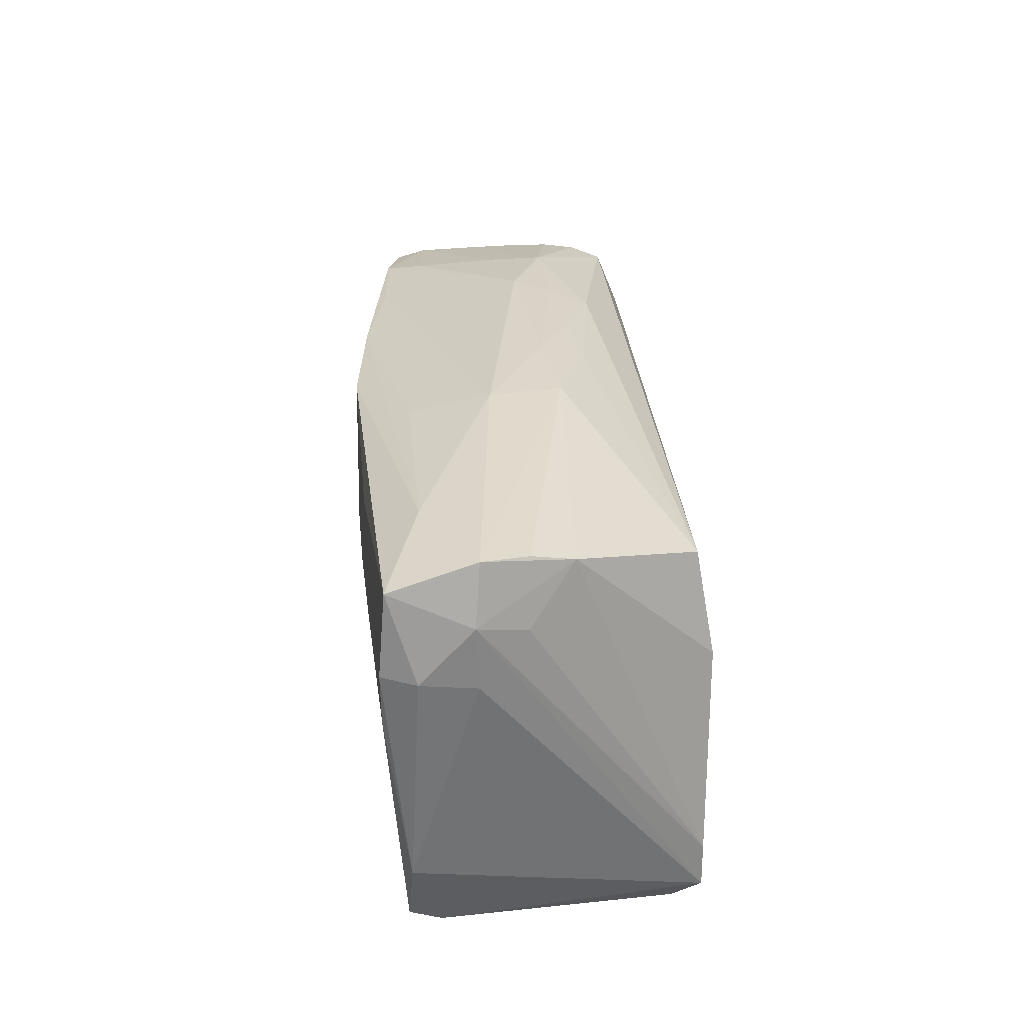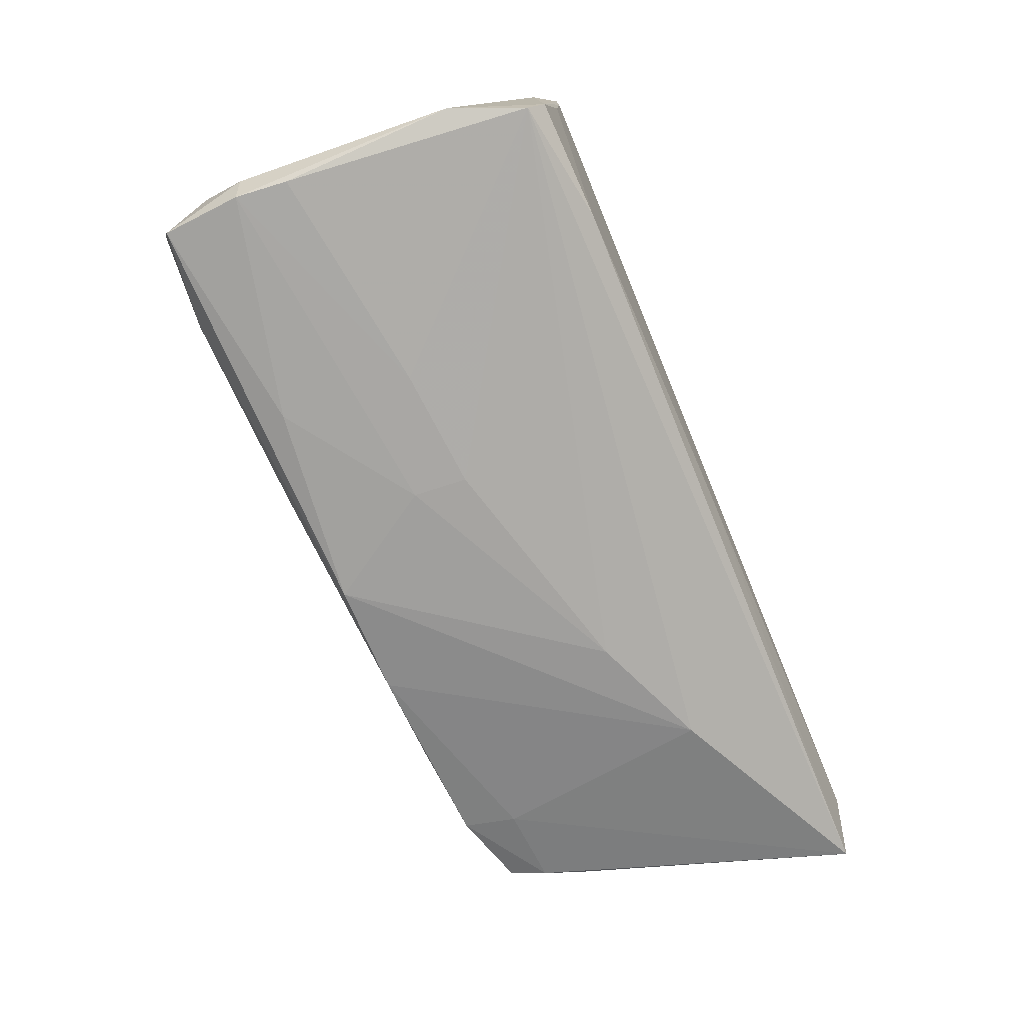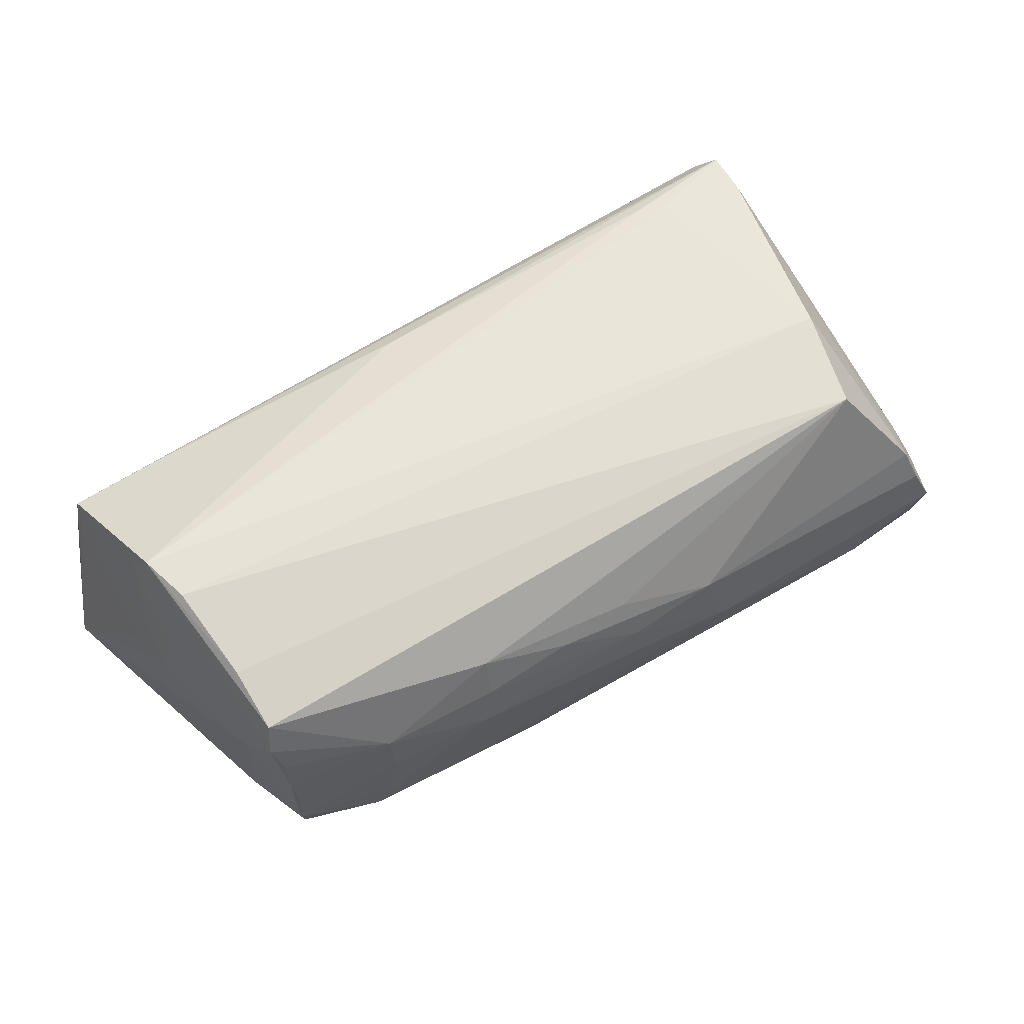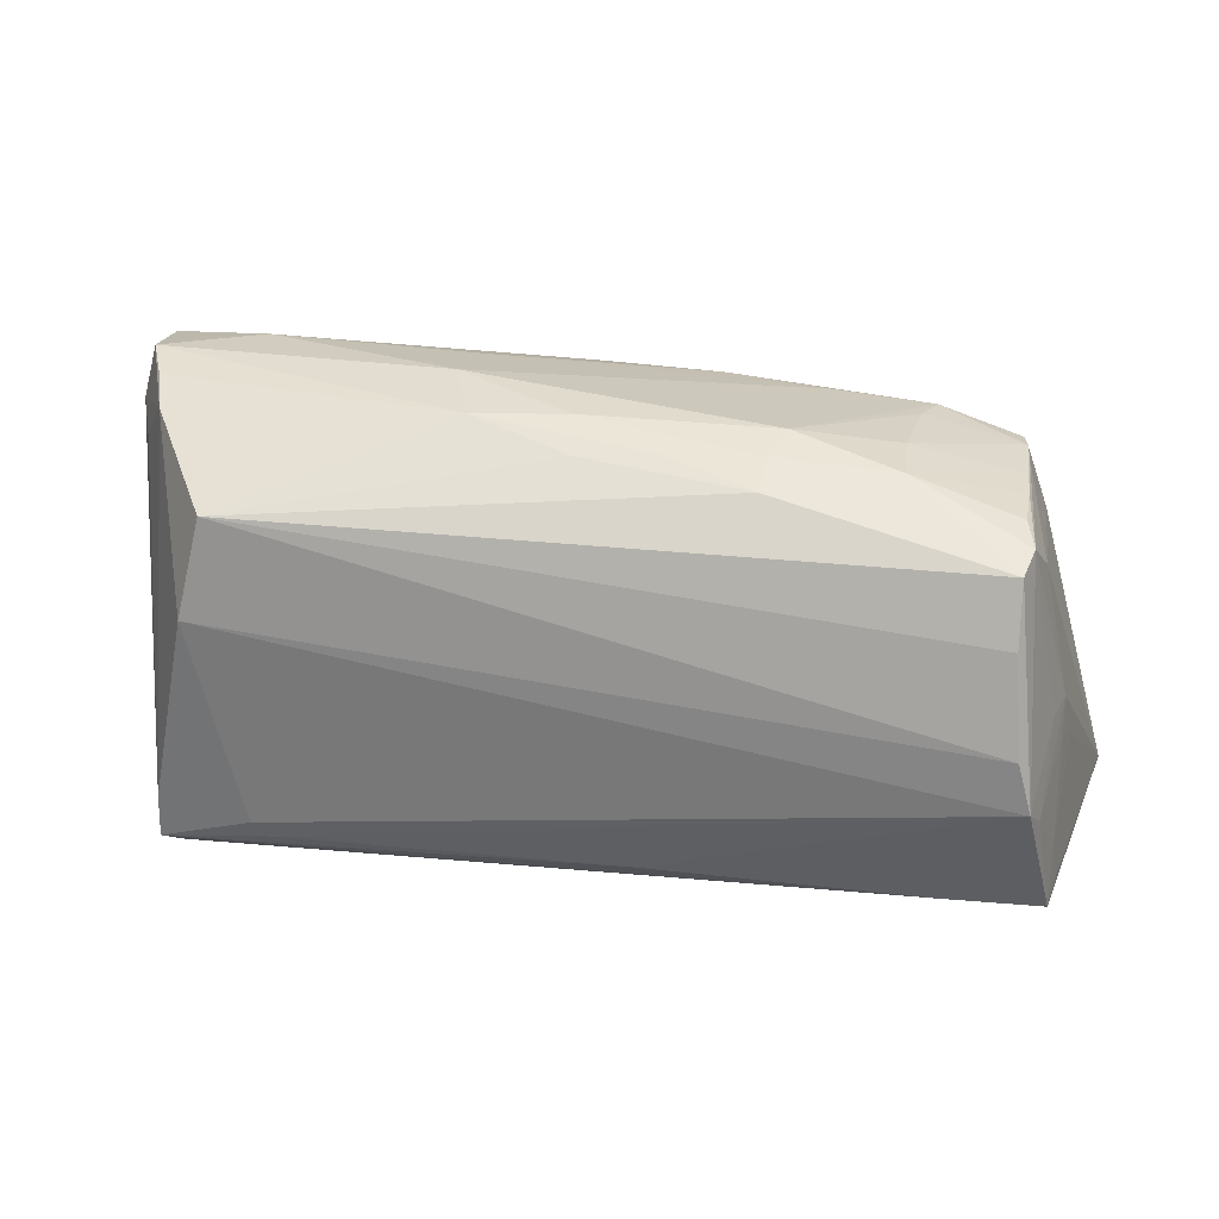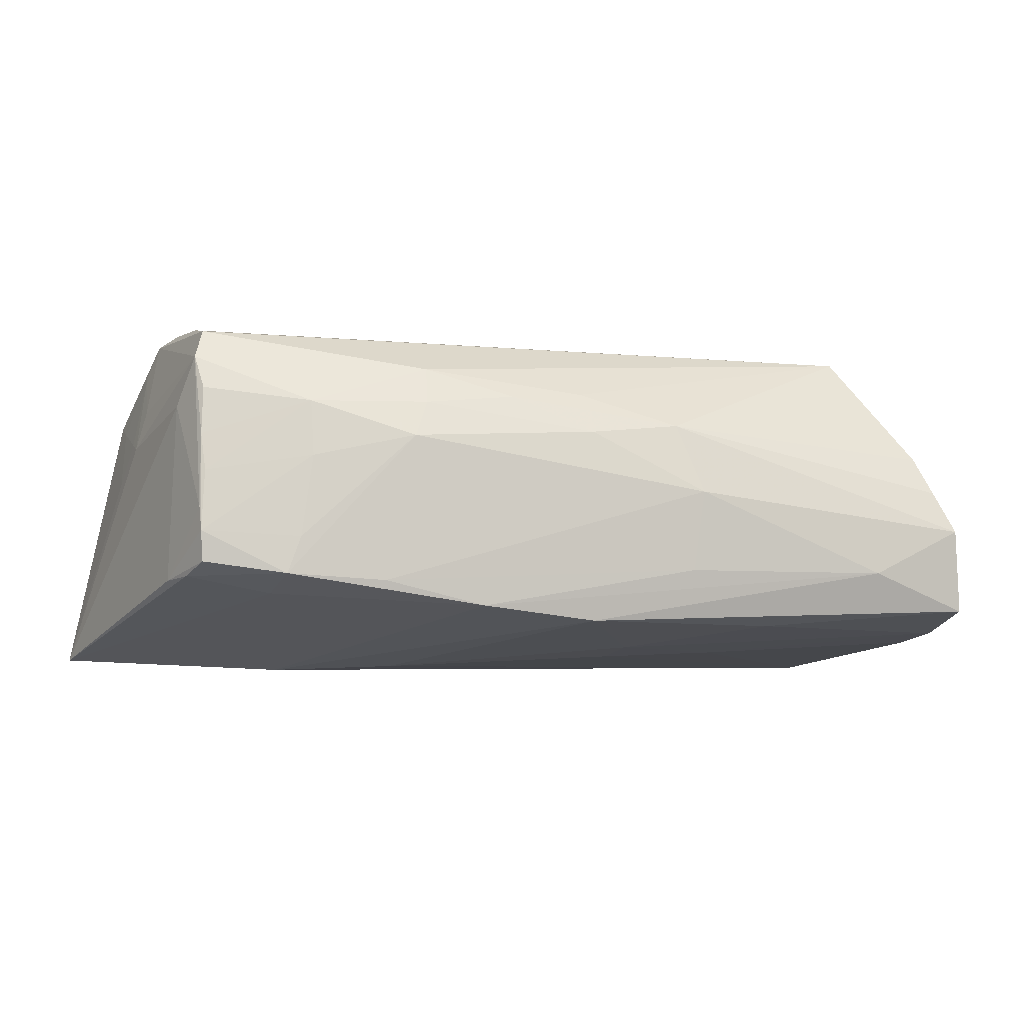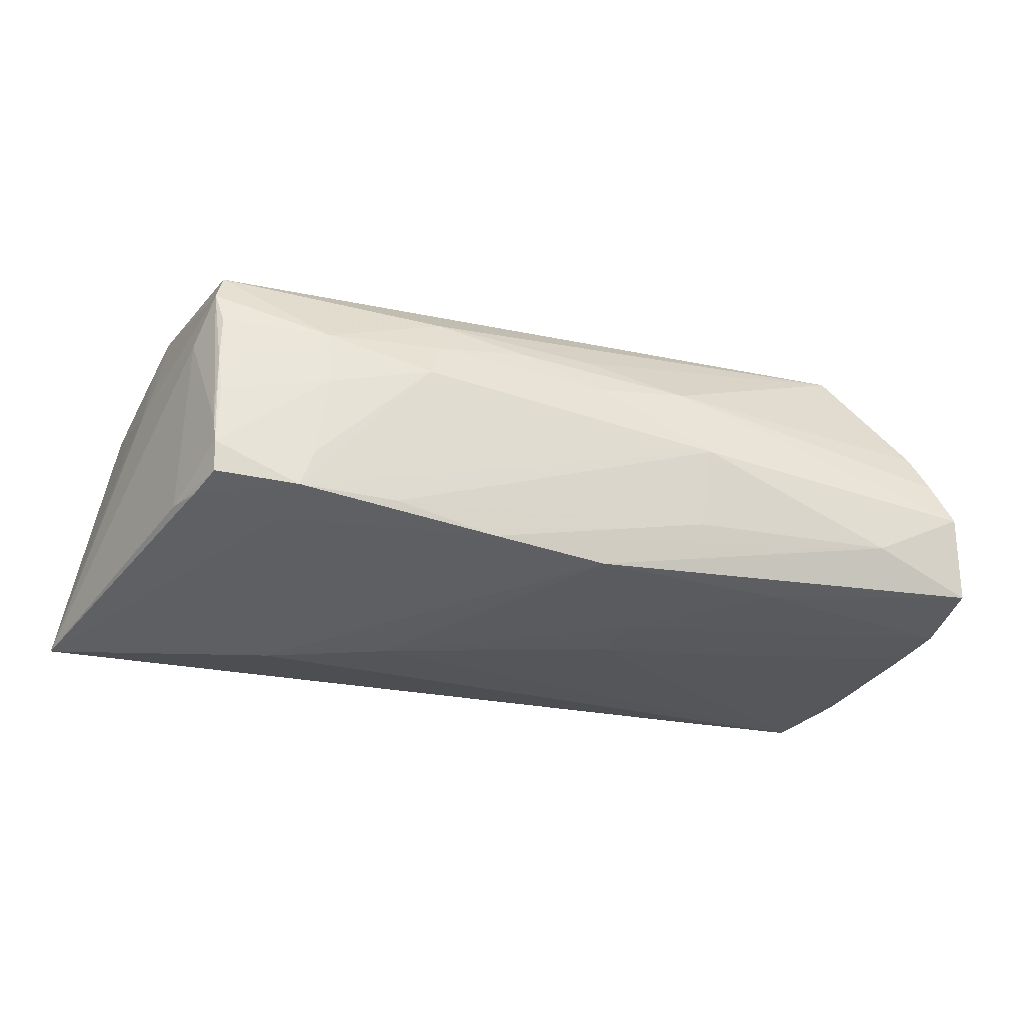
<metadata>
{"format":"obj","ext":"obj","renderer":"f3d","projection":"perspective","resolution":1024,"background":"white","views":[{"elev":30.3,"azim":-92.4,"up":"+Y"},{"elev":-70.2,"azim":-67.1,"up":"+Z"},{"elev":59.5,"azim":148.4,"up":"+Z"},{"elev":31.0,"azim":11.3,"up":"+Y"},{"elev":-16.4,"azim":163.9,"up":"+Z"},{"elev":-33.1,"azim":160.7,"up":"+Z"}]}
</metadata>
<code>
v -0.03956 -0.02114 0.02288
v -0.01377 0.001039 -0.02117
v 0.05328 -0.01019 0.01928
v 0.05505 -0.00599 0.007151
v -0.05929 0.01861 -0.01721
v -0.03889 -0.02811 -0.01481
v 0.05458 -0.02832 -0.008228
v -0.003448 0.0278 0.003737
v 0.05378 -0.001579 0.01064
v -0.03748 -0.02859 0.00805
v 0.01904 0.02415 0.0117
v 0.03466 0.02495 0.005441
v -0.04532 0.02682 -0.01278
v -0.01547 0.02766 0.005734
v 0.04808 0.02089 -0.00908
v 0.05615 -0.02387 0.01085
v -0.03658 -0.02304 0.02254
v -0.06102 0.01315 -0.01317
v 0.03664 0.02271 -0.01761
v -0.031 0.0202 -0.01976
v -0.05174 -0.02536 0.0221
v 0.03514 0.02361 -0.01278
v 0.01038 0.02331 -0.02028
v -0.04605 0.006398 0.02266
v -0.05984 0.01985 -0.006561
v 0.05536 -0.01793 0.01262
v 0.04774 0.02102 -0.01223
v -0.04322 0.01923 0.02051
v 0.04839 0.02143 0.007147
v -0.01826 0.026 -0.01407
v -0.05751 0.02728 -0.005981
v 0.04884 0.01137 0.01896
v 0.05674 -0.02648 0.005031
v -0.05305 0.02462 0.005141
v 0.05541 -0.02475 0.01579
v -0.05913 0.006776 -0.01749
v 0.006772 -0.02253 0.02072
v 0.007384 0.02604 0.008282
v -0.05902 0.02428 -0.01675
v 0.05689 -0.02859 -0.0124
v 0.01655 -0.007185 -0.0227
v 0.05117 0.01551 0.006146
v 0.03231 -0.01375 -0.02288
v 0.04838 0.02136 0.0007671
v 0.05018 -0.0006335 0.02236
v 0.05617 -0.009339 0.002093
v -0.002274 0.02554 0.009694
v -0.0573 0.01786 -0.0003724
v 0.04117 -0.02603 0.01168
v 0.05492 -0.00201 0.005317
v 0.02093 0.02706 0.001238
v 0.02379 0.02344 -0.01781
v 0.04878 0.01524 -0.01704
v -0.05931 -0.01581 -0.01457
v 0.04728 0.02006 -0.01616
v 0.04765 0.02146 -0.004194
v -0.01437 0.008158 -0.02126
v 0.01923 0.02598 0.006405
v 0.03775 0.01565 -0.01869
v 0.05071 0.01075 -0.01671
v 0.03411 0.02492 -0.002049
v 0.04862 0.01905 0.01588
v -0.01899 0.02859 -0.003639
v 0.04314 -0.02459 0.01693
v 0.06102 -0.02717 -0.02044
v 0.004375 -0.02848 -0.01327
v -0.0549 0.0263 -0.0001897
v -0.05118 -0.02844 0.004614
v -0.05013 -0.02859 0.0157
v -0.05441 -0.02763 -0.01115
v -0.05985 0.01369 -0.01758
v -0.05148 -0.01959 0.02208
v -0.05538 -0.02559 -0.01521
v 0.0496 0.02036 0.0117
v -0.05032 -0.02836 0.01851
v -0.004895 0.02302 -0.0213
v 0.05206 -0.007118 0.02288
v -0.02934 0.002381 -0.01993
v -0.05999 0.01186 -0.00622
f 6 73 65
f 65 73 43
f 73 6 70
f 70 54 73
f 18 39 71
f 71 54 18
f 16 35 65
f 16 26 35
f 77 35 3
f 35 26 3
f 65 35 33
f 33 40 65
f 75 35 64
f 64 35 77
f 77 37 64
f 21 70 75
f 54 70 21
f 75 64 21
f 21 64 37
f 30 13 63
f 23 13 30
f 76 13 23
f 39 13 76
f 23 43 76
f 31 13 39
f 63 13 31
f 72 21 24
f 65 50 46
f 46 16 65
f 26 16 46
f 65 53 60
f 19 22 27
f 45 24 77
f 28 24 45
f 77 3 9
f 9 3 50
f 68 70 6
f 4 3 26
f 50 3 4
f 26 46 4
f 4 46 50
f 49 35 75
f 75 33 49
f 49 33 35
f 7 33 75
f 40 33 7
f 40 10 66
f 66 6 65
f 65 40 66
f 66 68 6
f 10 68 66
f 18 54 79
f 54 21 79
f 17 37 77
f 17 21 37
f 39 76 20
f 28 62 11
f 34 24 28
f 34 48 72
f 72 24 34
f 25 39 18
f 25 31 39
f 18 79 25
f 48 34 25
f 25 34 31
f 72 48 25
f 25 21 72
f 25 79 21
f 1 24 21
f 21 17 1
f 77 24 1
f 1 17 77
f 55 19 27
f 53 19 55
f 27 60 55
f 55 60 53
f 59 19 53
f 65 43 59
f 59 53 65
f 59 43 23
f 23 19 59
f 63 19 52
f 52 19 23
f 52 30 63
f 23 30 52
f 27 22 61
f 15 60 27
f 42 50 65
f 65 60 42
f 60 15 42
f 32 62 28
f 28 45 32
f 77 62 32
f 32 45 77
f 69 68 10
f 69 10 40
f 75 70 69
f 70 68 69
f 69 7 75
f 40 7 69
f 73 54 36
f 54 71 36
f 41 76 43
f 41 43 73
f 73 2 41
f 5 71 39
f 39 20 5
f 5 20 71
f 14 34 28
f 63 31 14
f 27 61 56
f 51 61 22
f 51 19 63
f 22 19 51
f 78 36 71
f 78 2 73
f 73 36 78
f 76 41 57
f 57 41 2
f 57 20 76
f 71 20 57
f 57 78 71
f 2 78 57
f 28 11 47
f 47 14 28
f 31 34 67
f 67 14 31
f 34 14 67
f 50 42 74
f 74 42 15
f 74 9 50
f 74 62 77
f 77 9 74
f 11 58 38
f 38 47 11
f 14 47 38
f 27 56 44
f 44 15 27
f 29 74 44
f 44 74 15
f 58 51 8
f 14 38 8
f 8 38 58
f 63 14 8
f 8 51 63
f 12 51 58
f 62 74 12
f 12 74 29
f 12 11 62
f 12 58 11
f 61 51 12
f 29 44 12
f 12 56 61
f 12 44 56

</code>
